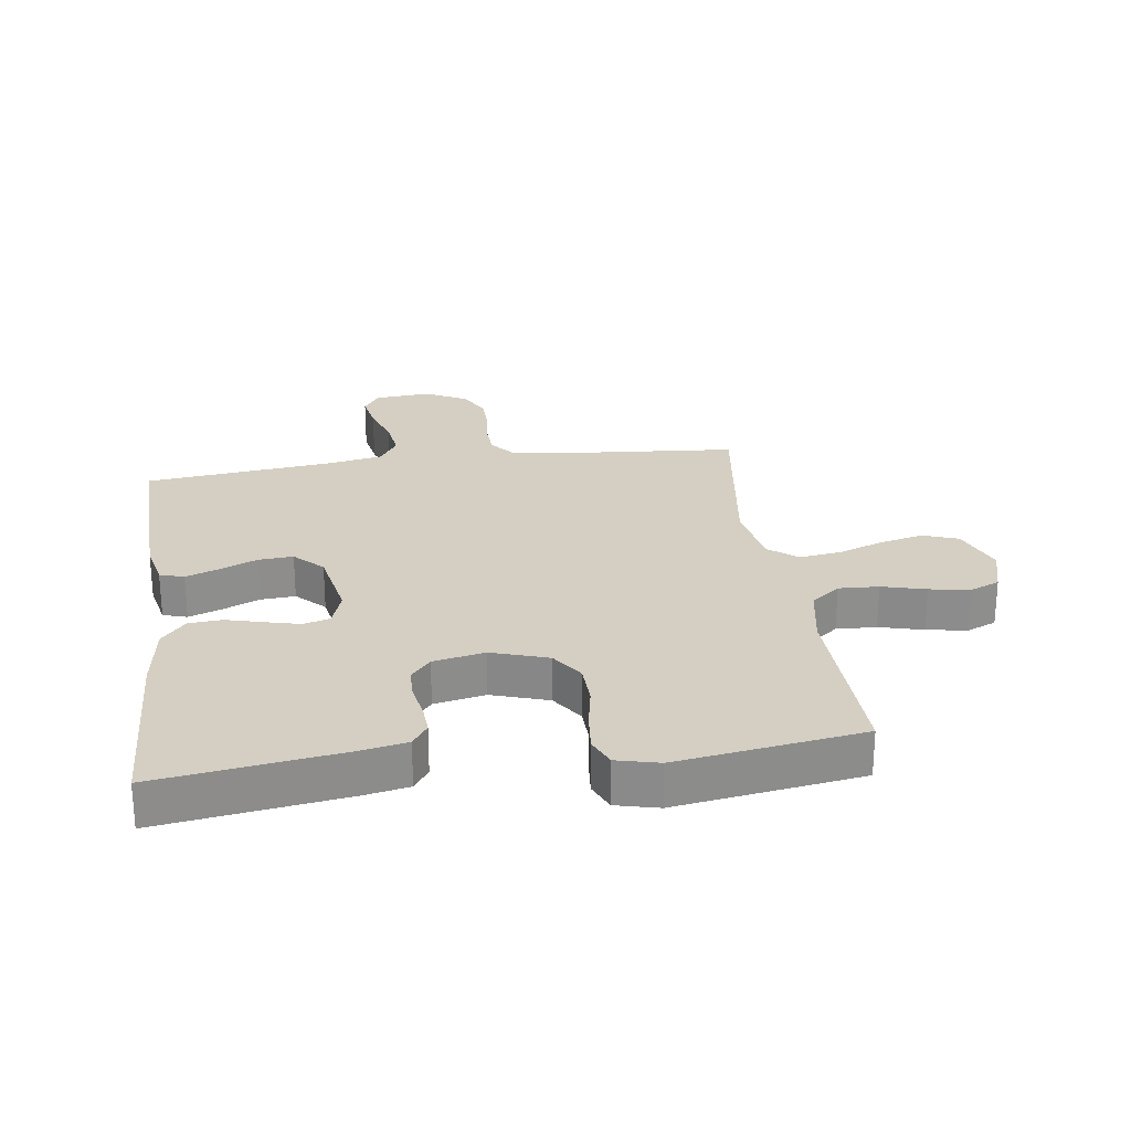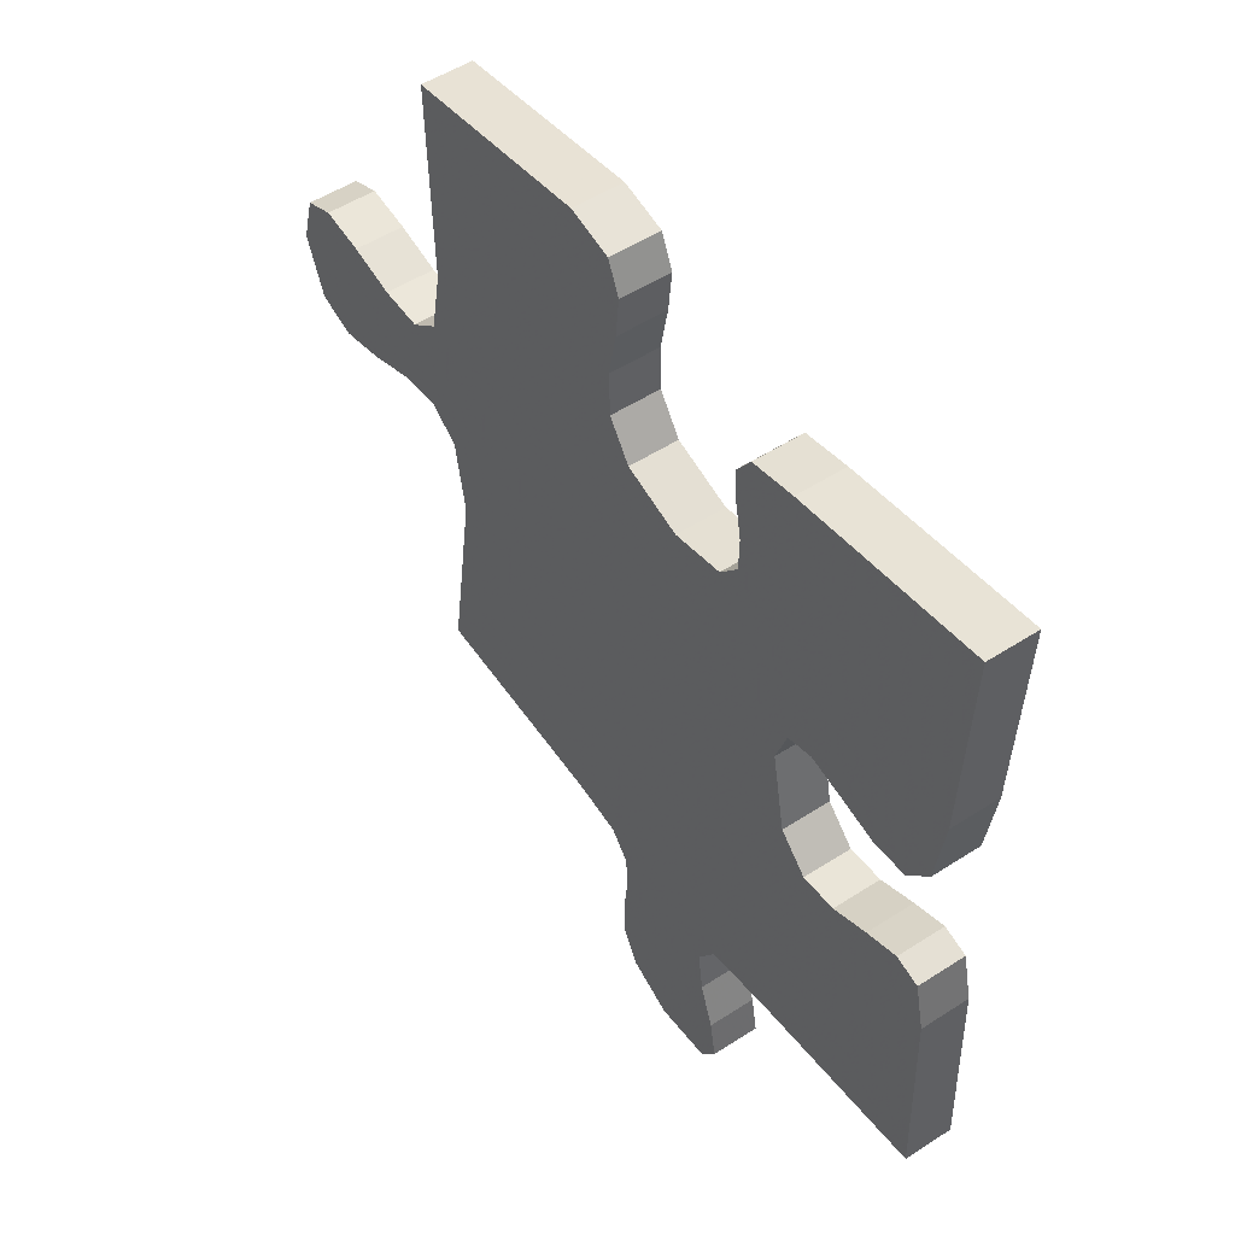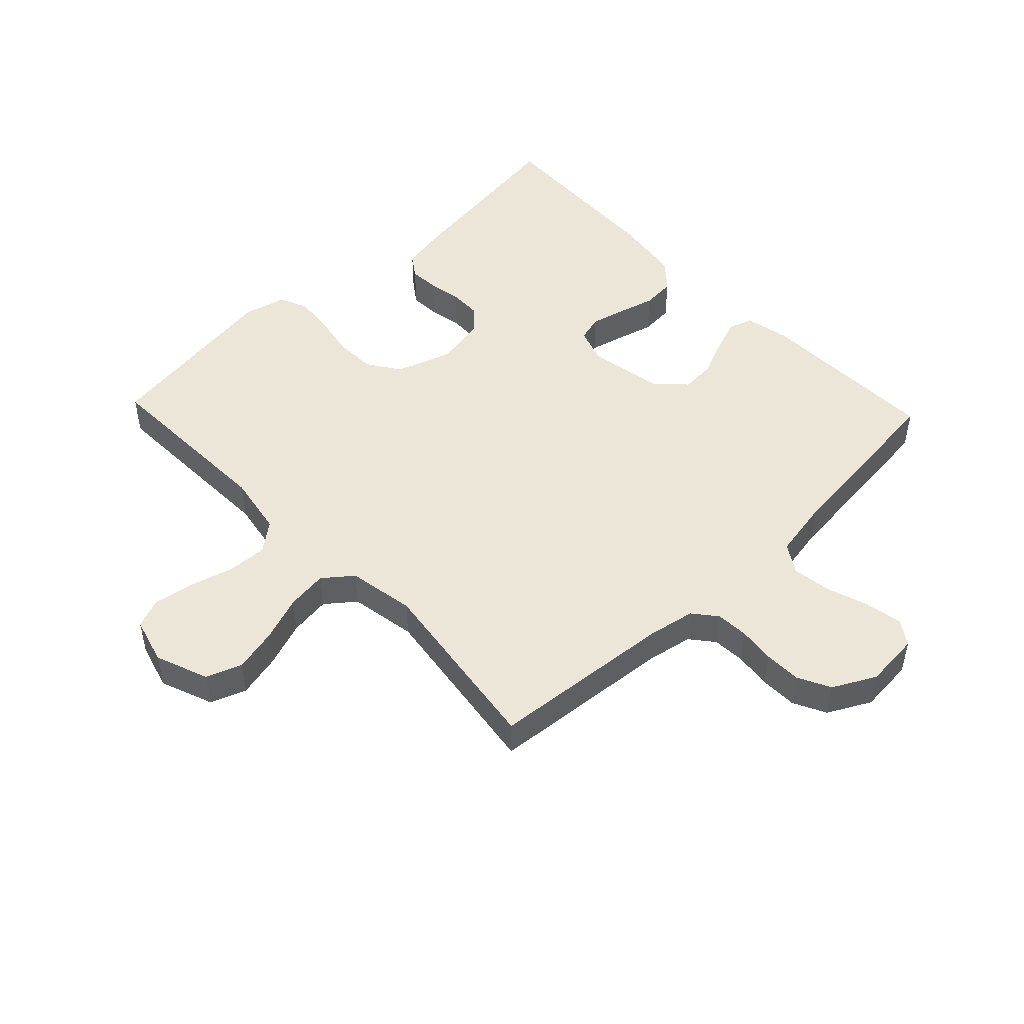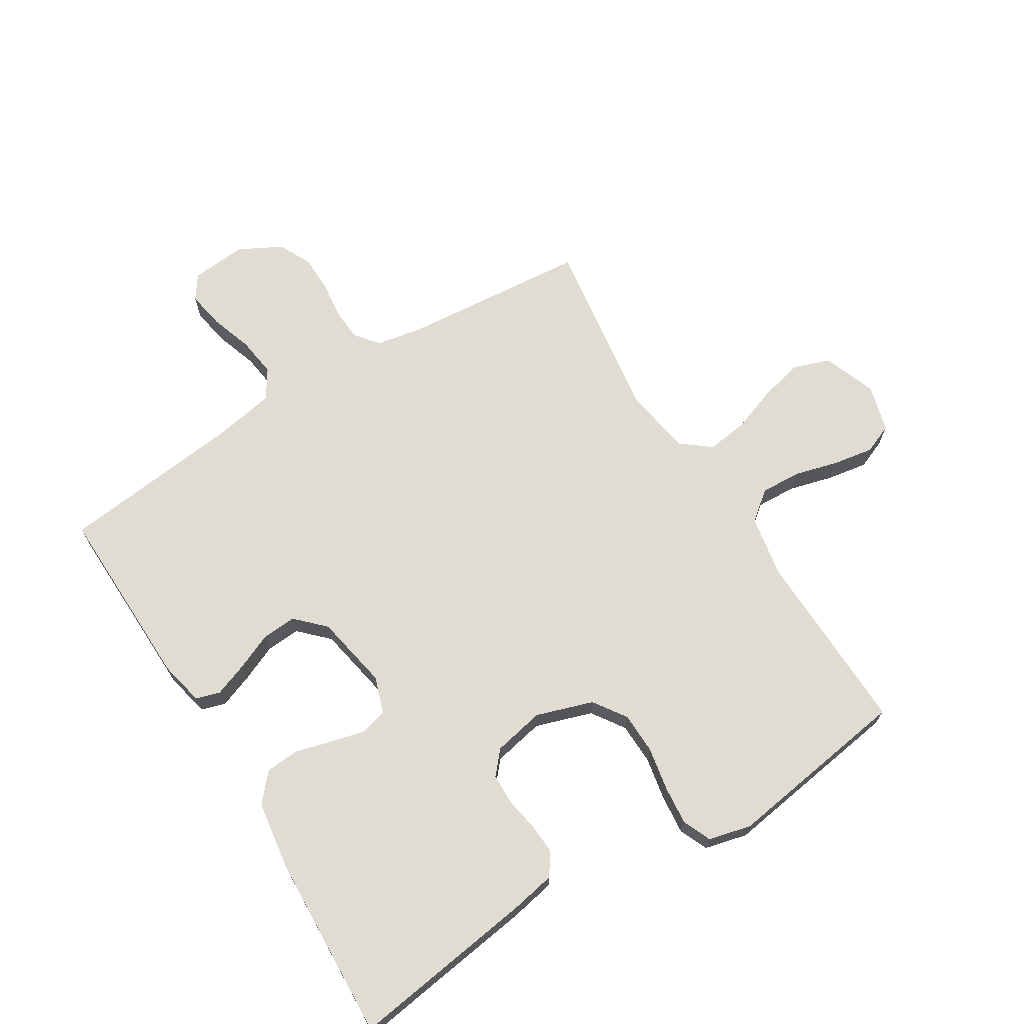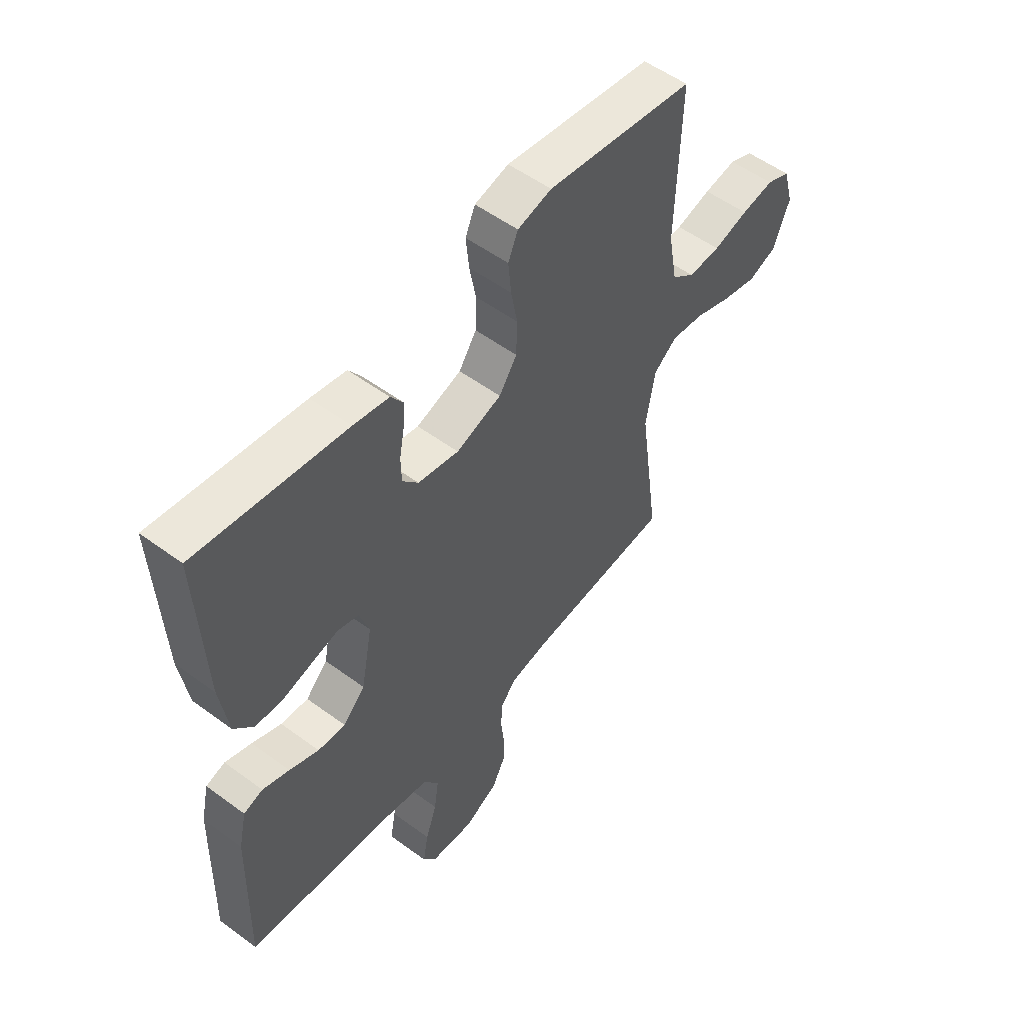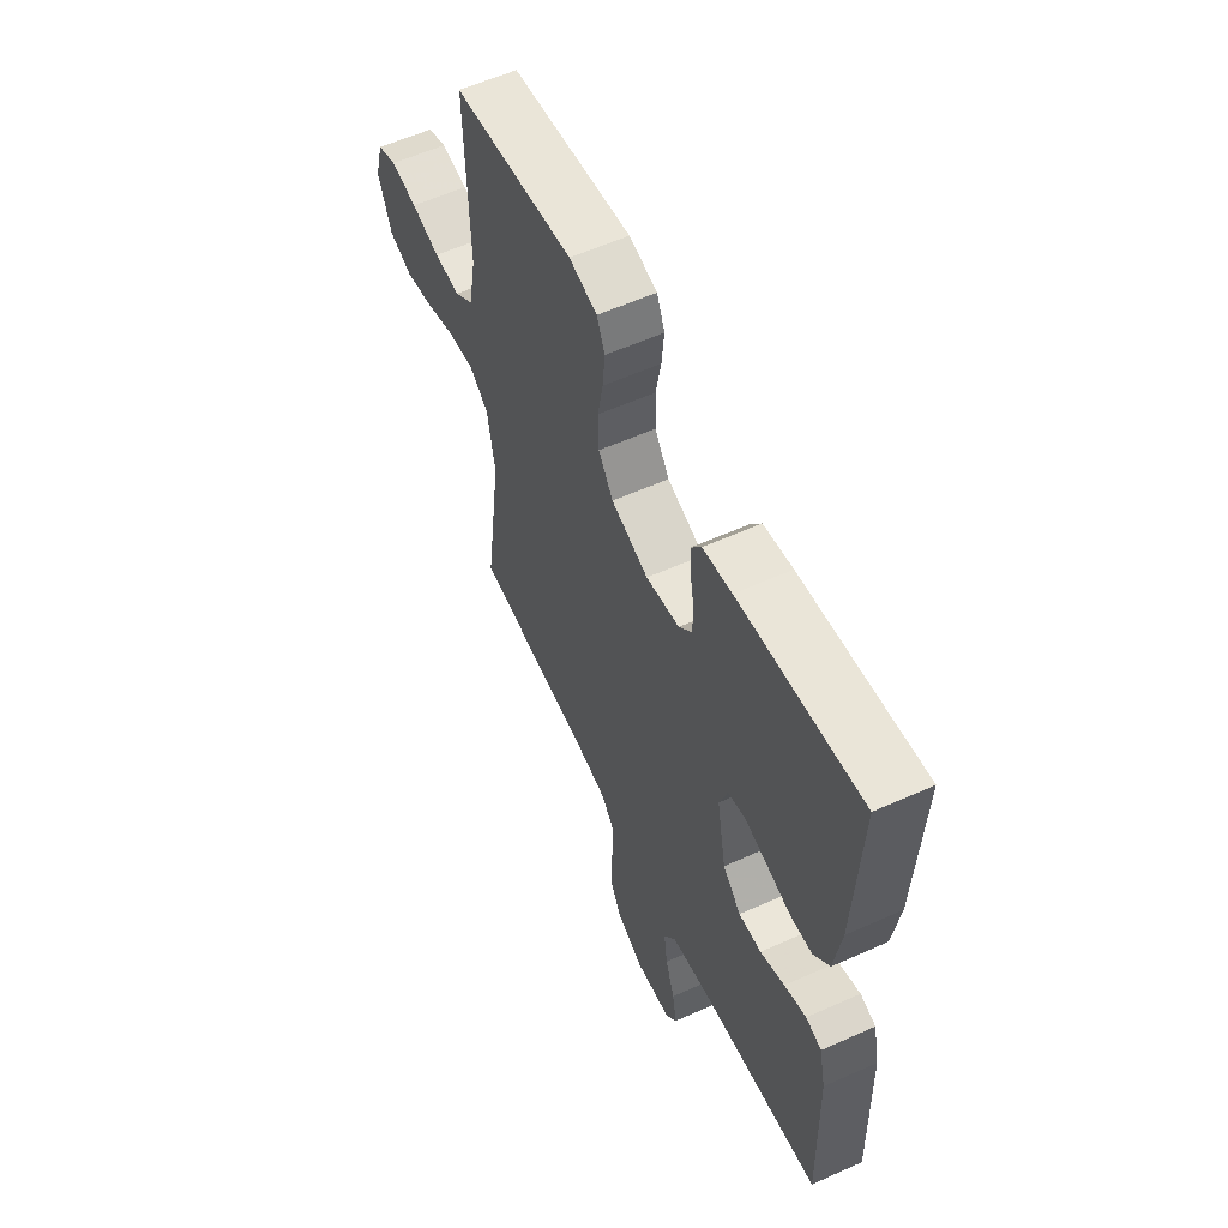
<metadata>
{"format":"obj","ext":"obj","renderer":"f3d","projection":"perspective","resolution":1024,"background":"white","views":[{"elev":25.6,"azim":-7.9,"up":"+Y"},{"elev":51.8,"azim":-125.0,"up":"+Z"},{"elev":48.6,"azim":136.5,"up":"+Y"},{"elev":69.0,"azim":-31.6,"up":"+Y"},{"elev":54.0,"azim":-51.9,"up":"+Z"},{"elev":58.6,"azim":-114.8,"up":"+Z"}]}
</metadata>
<code>
v -0.5 0.07 -0.5
v -0.492 0.07 -0.2
v -0.476 0.07 -0.128
v -0.437 0.07 -0.116
v -0.383 0.07 -0.136
v -0.323 0.07 -0.162
v -0.267 0.07 -0.166
v -0.222 0.07 -0.121
v -0.199 0.07 0
v -0.219 0.07 0.059
v -0.262 0.07 0.071
v -0.318 0.07 0.057
v -0.378 0.07 0.041
v -0.432 0.07 0.045
v -0.471 0.07 0.09
v -0.487 0.07 0.2
v -0.5 0.07 0.5
v -0.2 0.07 0.457
v -0.128 0.07 0.443
v -0.103 0.07 0.407
v -0.106 0.07 0.358
v -0.116 0.07 0.304
v -0.115 0.07 0.253
v -0.083 0.07 0.216
v 0 0.07 0.199
v 0.092 0.07 0.229
v 0.128 0.07 0.282
v 0.13 0.07 0.349
v 0.117 0.07 0.419
v 0.111 0.07 0.482
v 0.131 0.07 0.528
v 0.2 0.07 0.545
v 0.5 0.07 0.5
v 0.491 0.07 0.2
v 0.509 0.07 0.1
v 0.556 0.07 0.063
v 0.621 0.07 0.066
v 0.692 0.07 0.085
v 0.758 0.07 0.096
v 0.806 0.07 0.076
v 0.827 0.07 0
v 0.794 0.07 -0.086
v 0.736 0.07 -0.107
v 0.665 0.07 -0.09
v 0.591 0.07 -0.063
v 0.524 0.07 -0.054
v 0.477 0.07 -0.091
v 0.458 0.07 -0.2
v 0.5 0.07 -0.5
v 0.2 0.07 -0.525
v 0.124 0.07 -0.539
v 0.093 0.07 -0.577
v 0.09 0.07 -0.63
v 0.097 0.07 -0.69
v 0.096 0.07 -0.75
v 0.069 0.07 -0.803
v 0 0.07 -0.839
v -0.09 0.07 -0.831
v -0.117 0.07 -0.792
v -0.106 0.07 -0.731
v -0.083 0.07 -0.663
v -0.074 0.07 -0.599
v -0.104 0.07 -0.552
v -0.2 0.07 -0.534
v -0.5 0 -0.5
v -0.492 0 -0.2
v -0.476 0 -0.128
v -0.437 0 -0.116
v -0.383 0 -0.136
v -0.323 0 -0.162
v -0.267 0 -0.166
v -0.222 0 -0.121
v -0.199 0 0
v -0.219 0 0.059
v -0.262 0 0.071
v -0.318 0 0.057
v -0.378 0 0.041
v -0.432 0 0.045
v -0.471 0 0.09
v -0.487 0 0.2
v -0.5 0 0.5
v -0.2 0 0.457
v -0.128 0 0.443
v -0.103 0 0.407
v -0.106 0 0.358
v -0.116 0 0.304
v -0.115 0 0.253
v -0.083 0 0.216
v 0 0 0.199
v 0.092 0 0.229
v 0.128 0 0.282
v 0.13 0 0.349
v 0.117 0 0.419
v 0.111 0 0.482
v 0.131 0 0.528
v 0.2 0 0.545
v 0.5 0 0.5
v 0.491 0 0.2
v 0.509 0 0.1
v 0.556 0 0.063
v 0.621 0 0.066
v 0.692 0 0.085
v 0.758 0 0.096
v 0.806 0 0.076
v 0.827 0 0
v 0.794 0 -0.086
v 0.736 0 -0.107
v 0.665 0 -0.09
v 0.591 0 -0.063
v 0.524 0 -0.054
v 0.477 0 -0.091
v 0.458 0 -0.2
v 0.5 0 -0.5
v 0.2 0 -0.525
v 0.124 0 -0.539
v 0.093 0 -0.577
v 0.09 0 -0.63
v 0.097 0 -0.69
v 0.096 0 -0.75
v 0.069 0 -0.803
v 0 0 -0.839
v -0.09 0 -0.831
v -0.117 0 -0.792
v -0.106 0 -0.731
v -0.083 0 -0.663
v -0.074 0 -0.599
v -0.104 0 -0.552
v -0.2 0 -0.534
f 59 60 61
f 58 59 61
f 57 58 61
f 56 57 61
f 55 56 61
f 54 55 61
f 53 54 61
f 52 53 61 62
f 51 52 62 63
f 48 49 50
f 51 63 64
f 50 51 64
f 48 50 64
f 47 48 64
f 43 44 45
f 42 43 45
f 41 42 45
f 40 41 45
f 39 40 45
f 38 39 45
f 37 38 45
f 36 37 45 46
f 47 64 1
f 46 47 1
f 36 46 1
f 35 36 1
f 32 33 34
f 31 32 34
f 30 31 34
f 29 30 34
f 28 29 34
f 20 21 22
f 19 20 22
f 18 19 22
f 17 18 22
f 16 17 22
f 15 16 22
f 14 15 22
f 13 14 22
f 12 13 22
f 11 12 22 23
f 10 11 23 24
f 4 5 6
f 3 4 6
f 2 3 6
f 1 2 6
f 1 6 7
f 35 1 7 8
f 27 28 34 35
f 26 27 35
f 35 8 9
f 26 35 9
f 25 26 9
f 9 10 24 25
f 125 124 123
f 125 123 122
f 125 122 121
f 125 121 120
f 125 120 119
f 125 119 118
f 125 118 117
f 126 125 117 116
f 127 126 116 115
f 114 113 112
f 128 127 115
f 128 115 114
f 128 114 112
f 128 112 111
f 109 108 107
f 109 107 106
f 109 106 105
f 109 105 104
f 109 104 103
f 109 103 102
f 109 102 101
f 110 109 101 100
f 65 128 111
f 65 111 110
f 65 110 100
f 65 100 99
f 98 97 96
f 98 96 95
f 98 95 94
f 98 94 93
f 98 93 92
f 86 85 84
f 86 84 83
f 86 83 82
f 86 82 81
f 86 81 80
f 86 80 79
f 86 79 78
f 86 78 77
f 86 77 76
f 87 86 76 75
f 88 87 75 74
f 70 69 68
f 70 68 67
f 70 67 66
f 70 66 65
f 71 70 65
f 72 71 65 99
f 99 98 92 91
f 99 91 90
f 73 72 99
f 73 99 90
f 73 90 89
f 89 88 74 73
f 1 65 66 2
f 2 66 67 3
f 3 67 68 4
f 4 68 69 5
f 5 69 70 6
f 6 70 71 7
f 7 71 72 8
f 8 72 73 9
f 9 73 74 10
f 10 74 75 11
f 11 75 76 12
f 12 76 77 13
f 13 77 78 14
f 14 78 79 15
f 15 79 80 16
f 16 80 81 17
f 17 81 82 18
f 18 82 83 19
f 19 83 84 20
f 20 84 85 21
f 21 85 86 22
f 22 86 87 23
f 23 87 88 24
f 24 88 89 25
f 25 89 90 26
f 26 90 91 27
f 27 91 92 28
f 28 92 93 29
f 29 93 94 30
f 30 94 95 31
f 31 95 96 32
f 32 96 97 33
f 33 97 98 34
f 34 98 99 35
f 35 99 100 36
f 36 100 101 37
f 37 101 102 38
f 38 102 103 39
f 39 103 104 40
f 40 104 105 41
f 41 105 106 42
f 42 106 107 43
f 43 107 108 44
f 44 108 109 45
f 45 109 110 46
f 46 110 111 47
f 47 111 112 48
f 48 112 113 49
f 49 113 114 50
f 50 114 115 51
f 51 115 116 52
f 52 116 117 53
f 53 117 118 54
f 54 118 119 55
f 55 119 120 56
f 56 120 121 57
f 57 121 122 58
f 58 122 123 59
f 59 123 124 60
f 60 124 125 61
f 61 125 126 62
f 62 126 127 63
f 63 127 128 64
f 64 128 65 1

</code>
